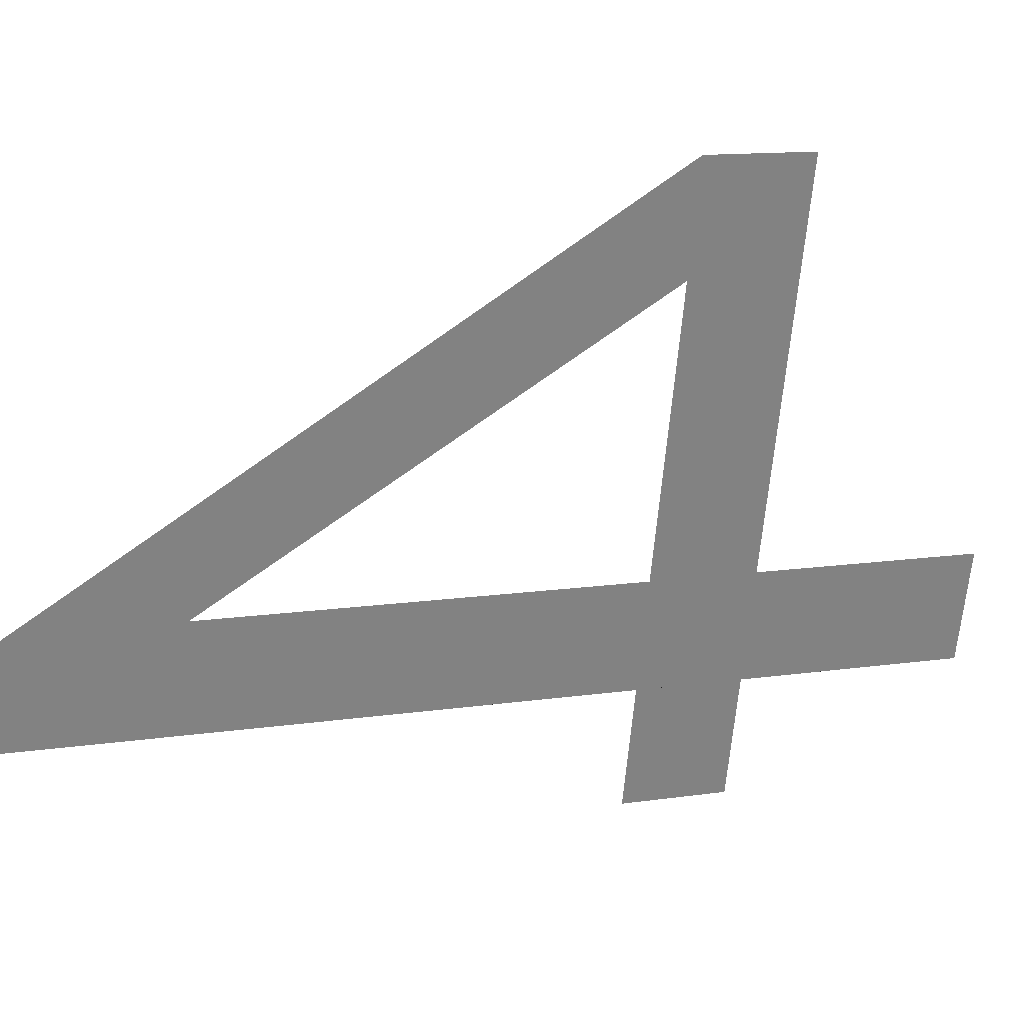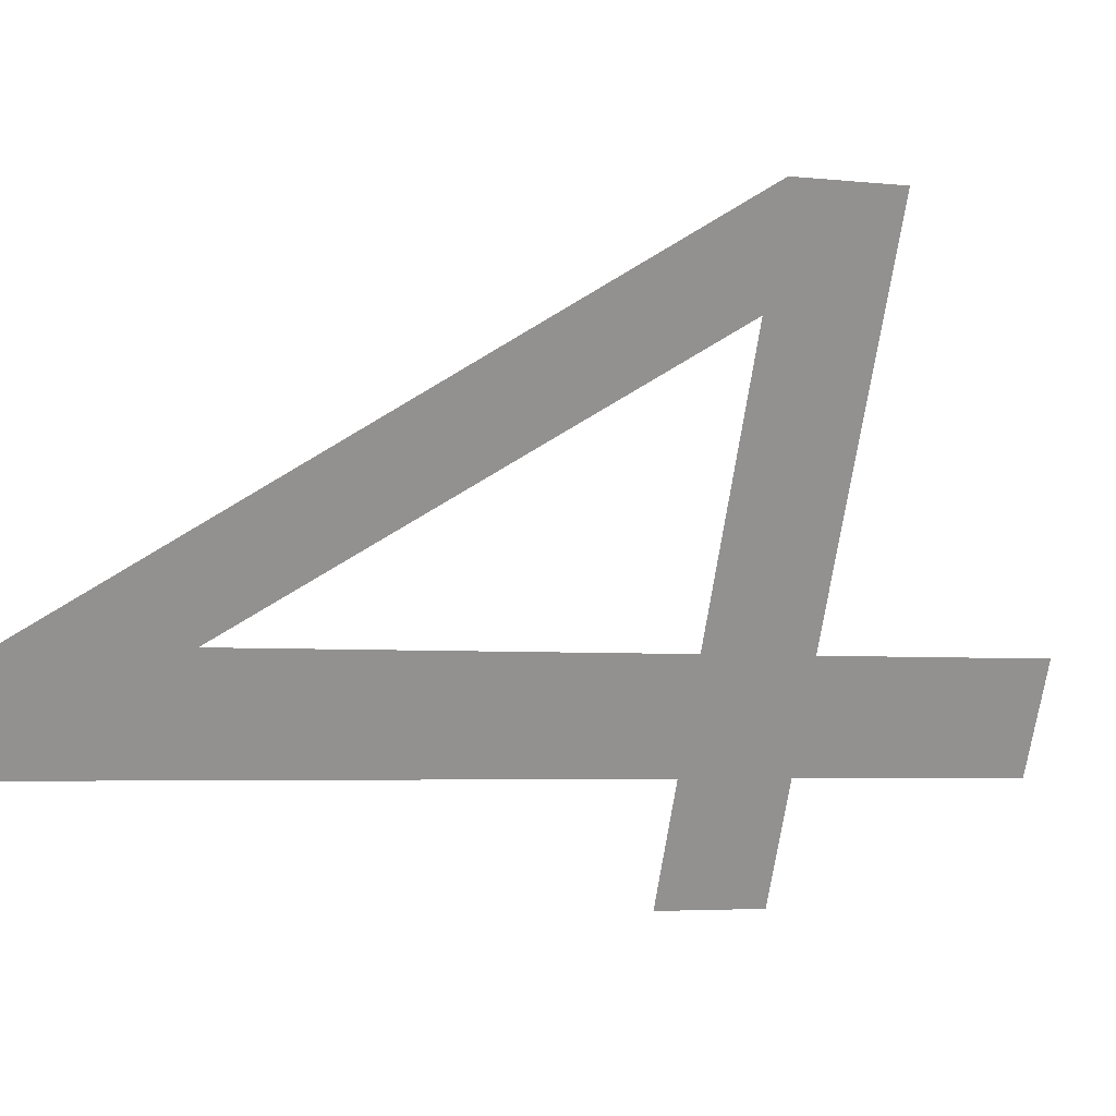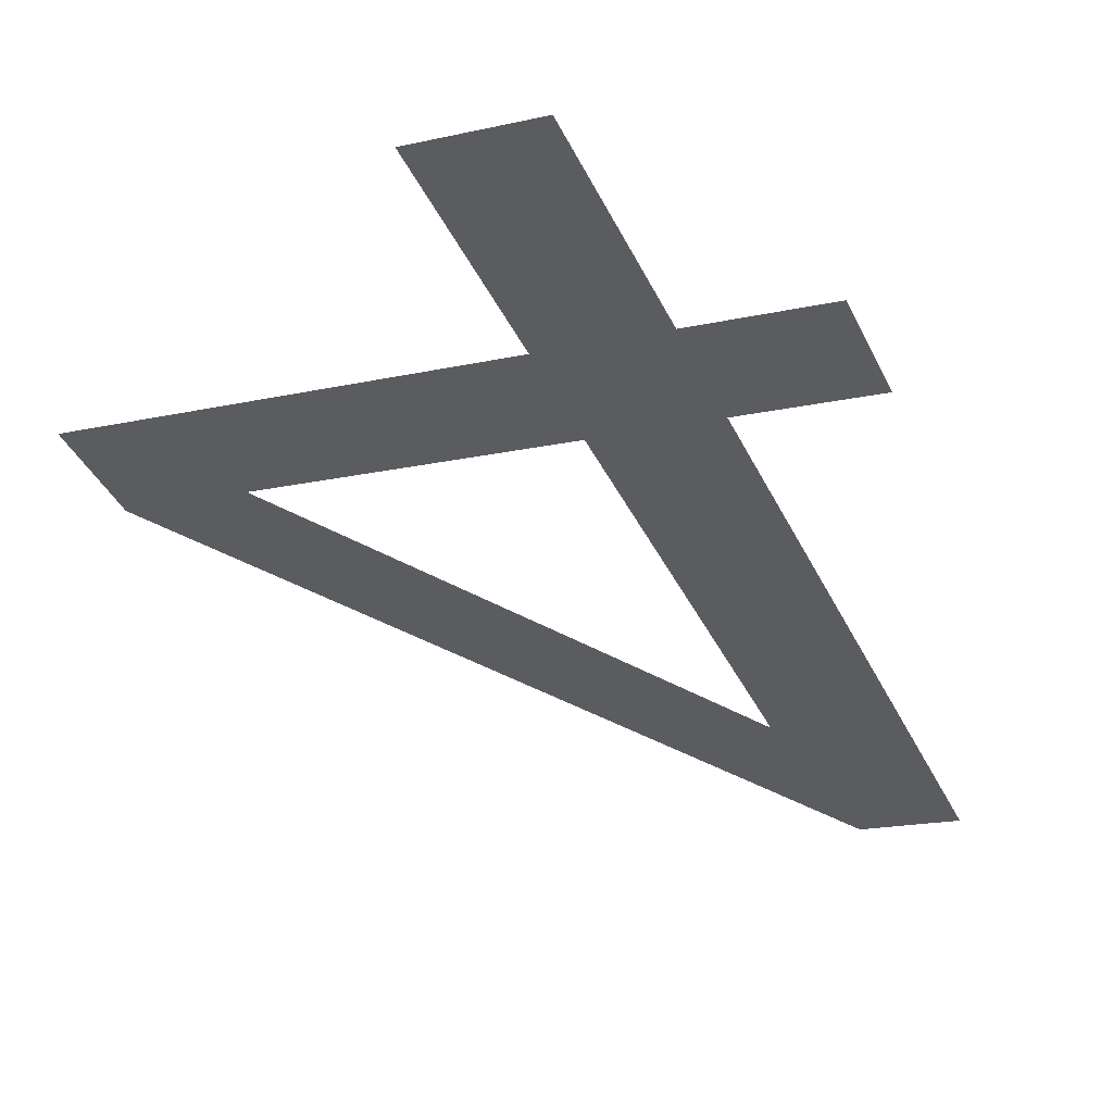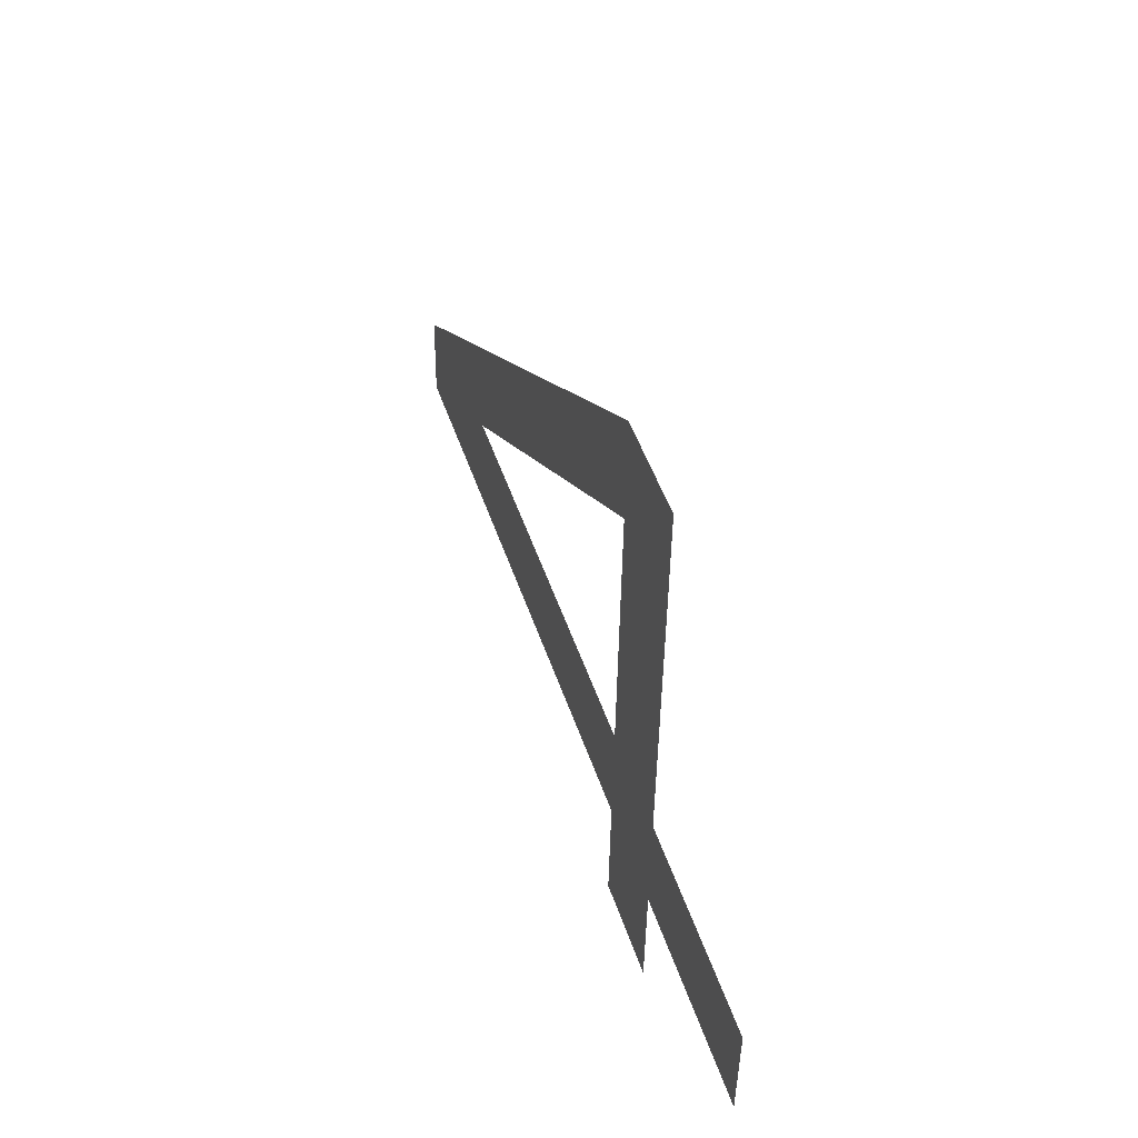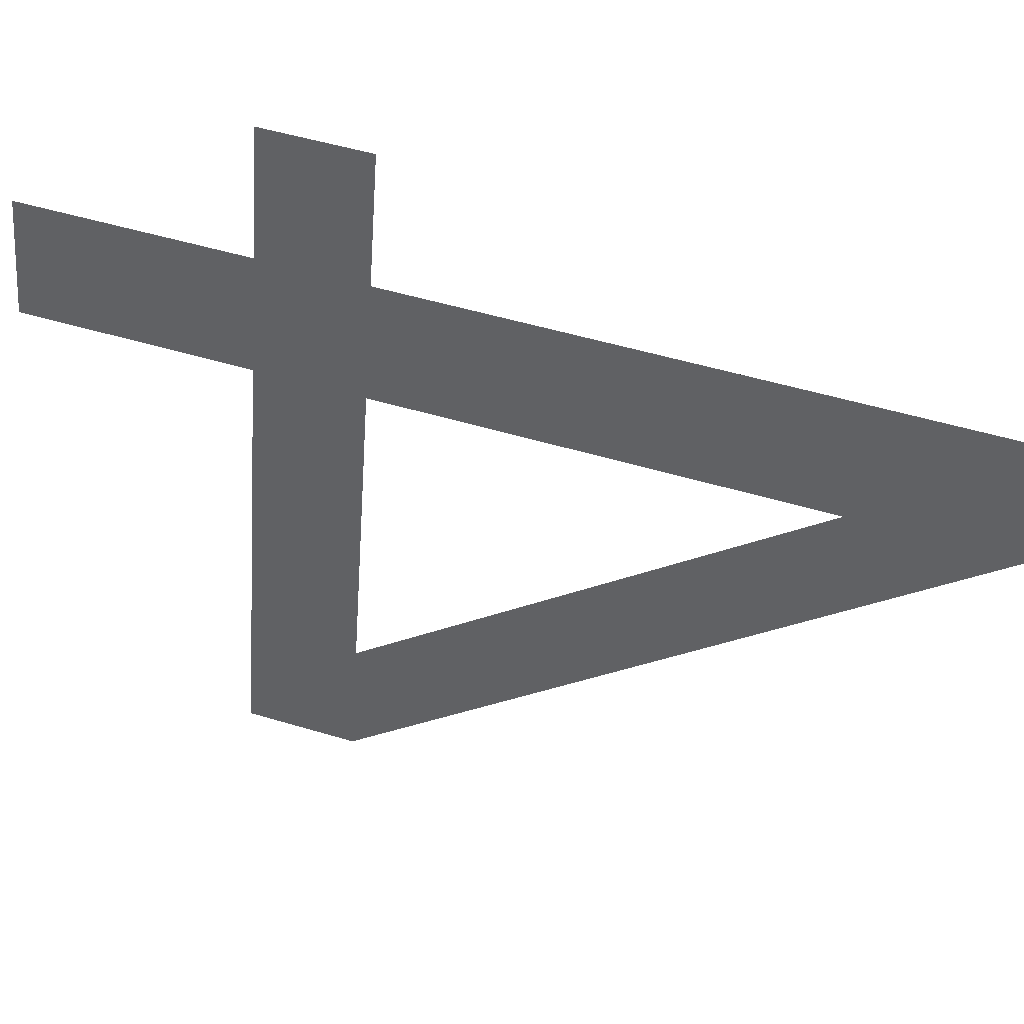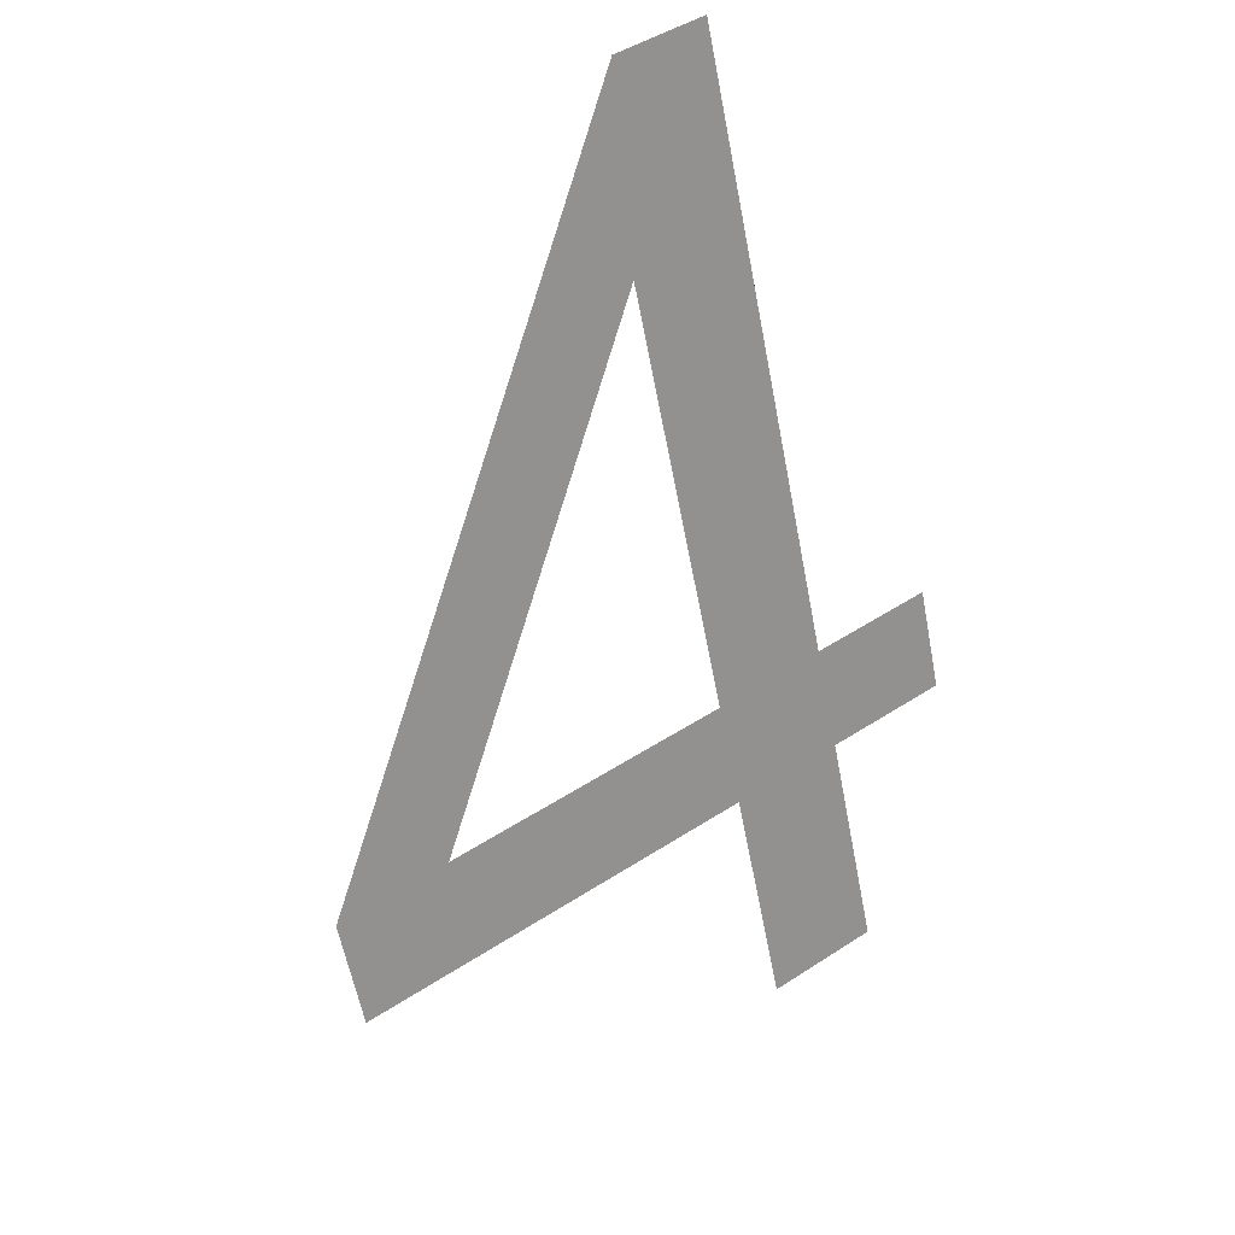
<metadata>
{"format":"obj","ext":"obj","renderer":"f3d","projection":"perspective","resolution":1024,"background":"white","views":[{"elev":-62.6,"azim":-94.8,"up":"+Z"},{"elev":-69.4,"azim":-98.6,"up":"+Z"},{"elev":-17.8,"azim":24.2,"up":"+Z"},{"elev":-41.7,"azim":-90.7,"up":"+Y"},{"elev":-51.9,"azim":86.1,"up":"+Z"},{"elev":46.0,"azim":-36.9,"up":"+Y"}]}
</metadata>
<code>
o #ID449
v 0.07413 0.656 0.4514
v 0.07315 0.6568 0.4511
v 0.07315 0.656 0.4514
v 0.07413 0.6568 0.4511
v 0.07315 0.6544 0.4519
v 0.07226 0.656 0.4514
v 0.07226 0.6544 0.4519
v 0.07226 0.6568 0.4511
v 0.07226 0.6599 0.4501
v 0.07242 0.6613 0.4496
v 0.07315 0.6613 0.4496
v 0.06999 0.6568 0.4511
v 0.06911 0.6568 0.4511
v 0.06911 0.656 0.4514
v 0.07226 0.6568 0.4511
v 0.07226 0.656 0.4514
v 0.06999 0.6568 0.4511
v 0.06911 0.6568 0.4511
v 0.06911 0.656 0.4514
v 0.07226 0.6599 0.4501
v 0.07242 0.6613 0.4496
v 0.07315 0.6568 0.4511
v 0.07315 0.656 0.4514
v 0.07315 0.6613 0.4496
v 0.07315 0.6544 0.4519
v 0.07226 0.6544 0.4519
v 0.07413 0.6568 0.4511
v 0.07413 0.656 0.4514
f 1 2 3
f 2 1 4
f 5 6 7
f 6 5 8
f 8 5 9
f 9 5 10
f 10 5 11
f 11 5 3
f 11 3 2
f 12 10 13
f 10 12 9
f 6 13 14
f 13 6 12
f 12 6 8
f 15 16 17
f 17 16 18
f 19 18 16
f 20 17 21
f 18 21 17
f 22 23 24
f 23 25 24
f 24 25 21
f 21 25 20
f 20 25 15
f 15 25 16
f 26 16 25
f 27 28 22
f 23 22 28

</code>
